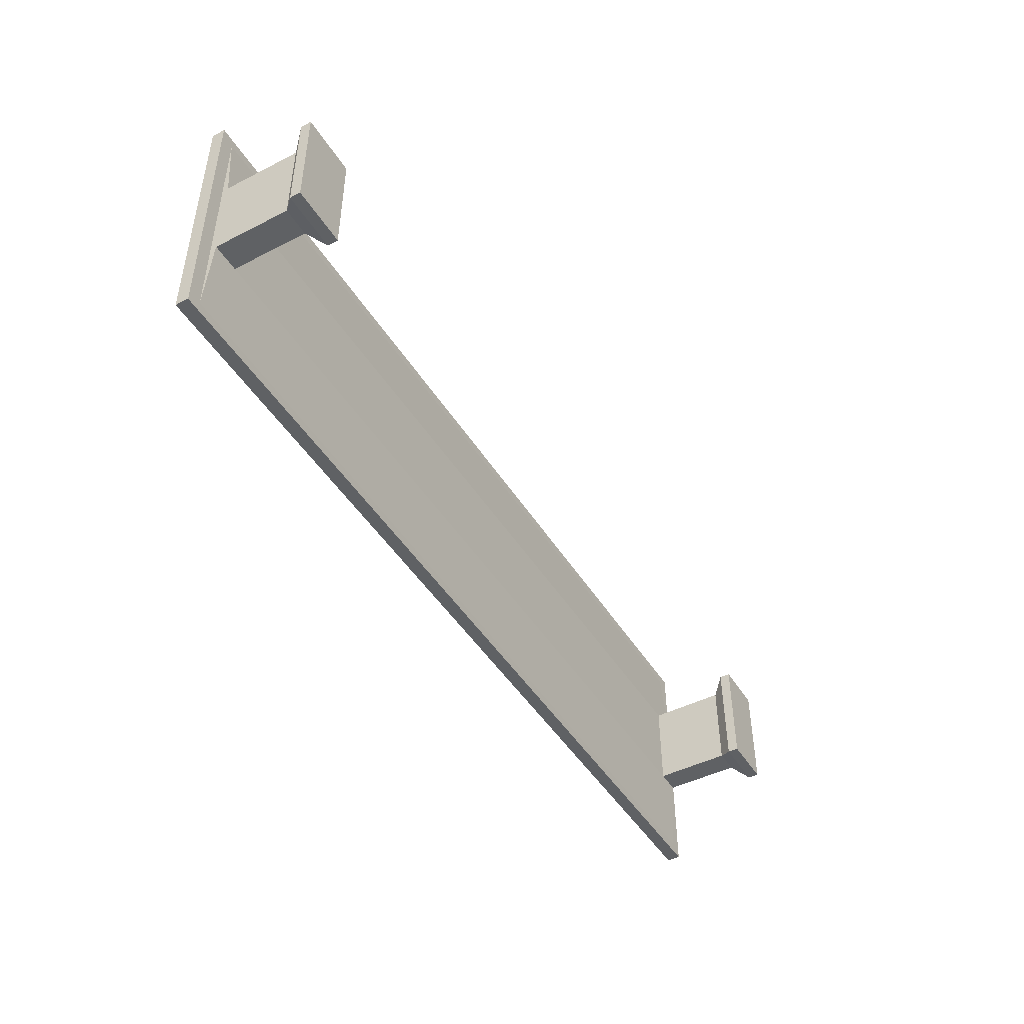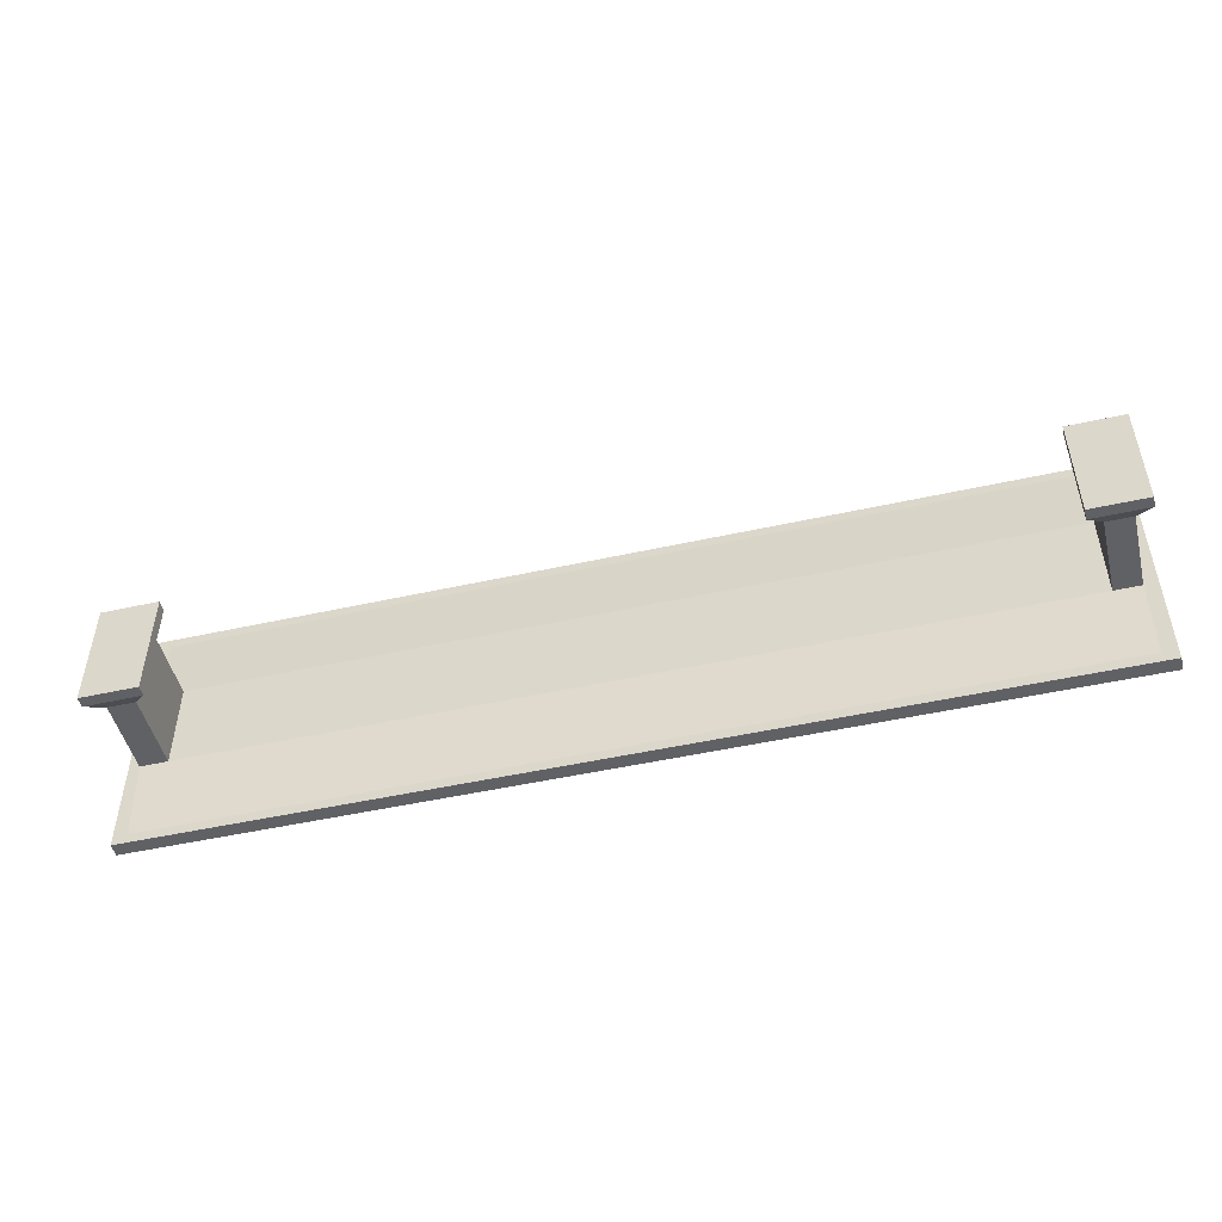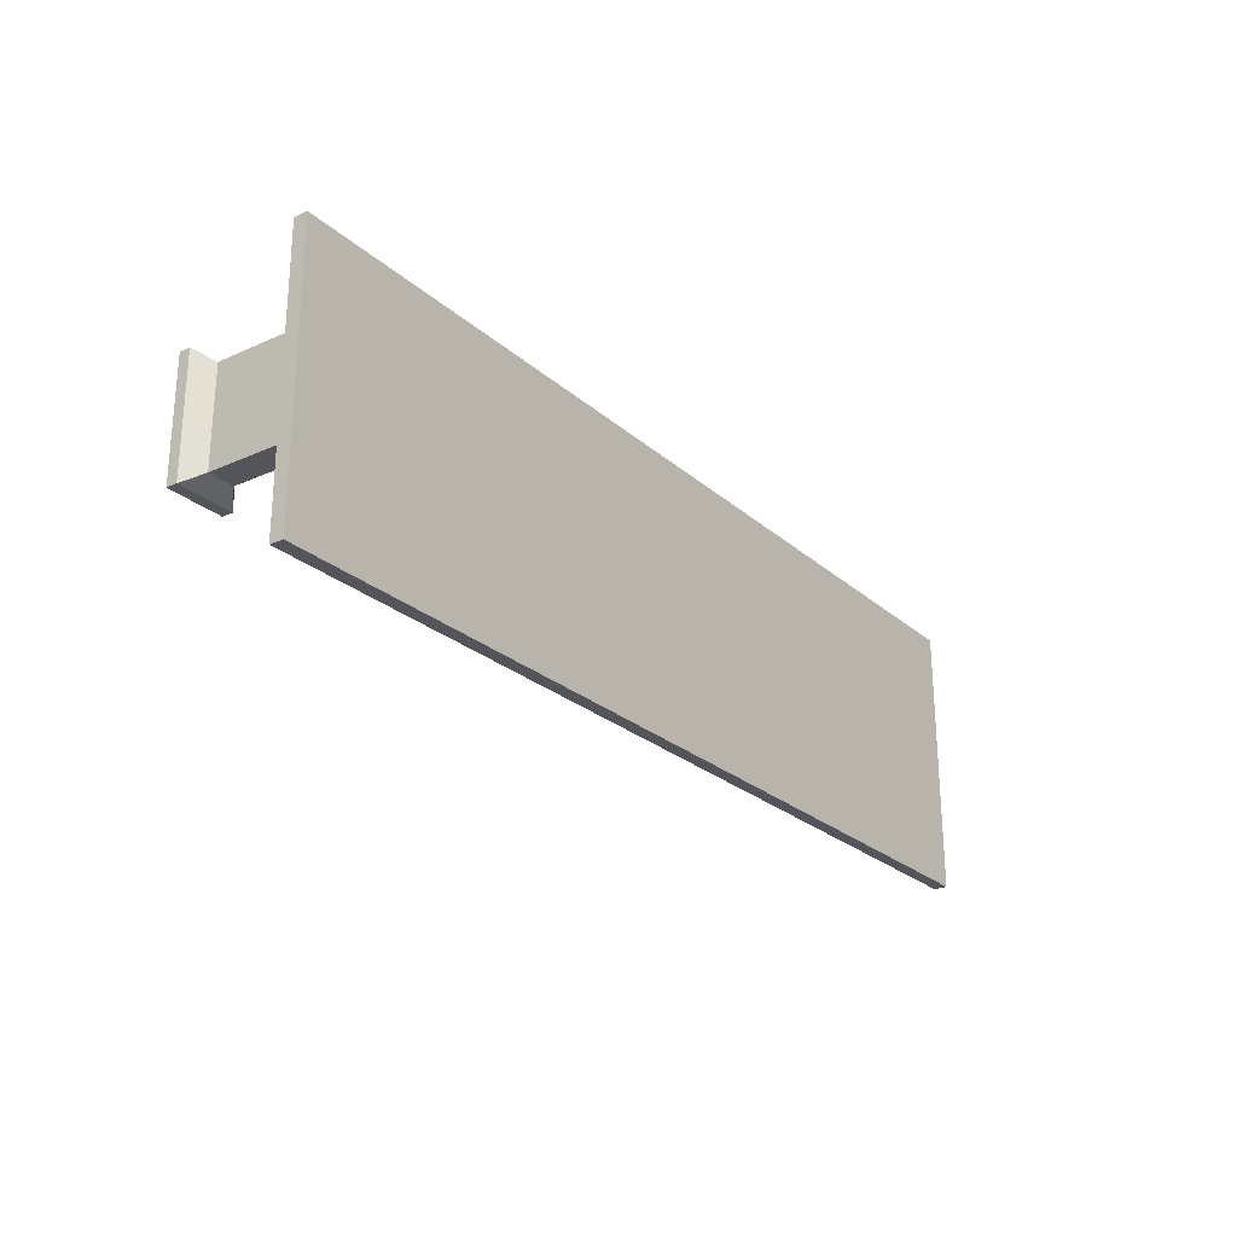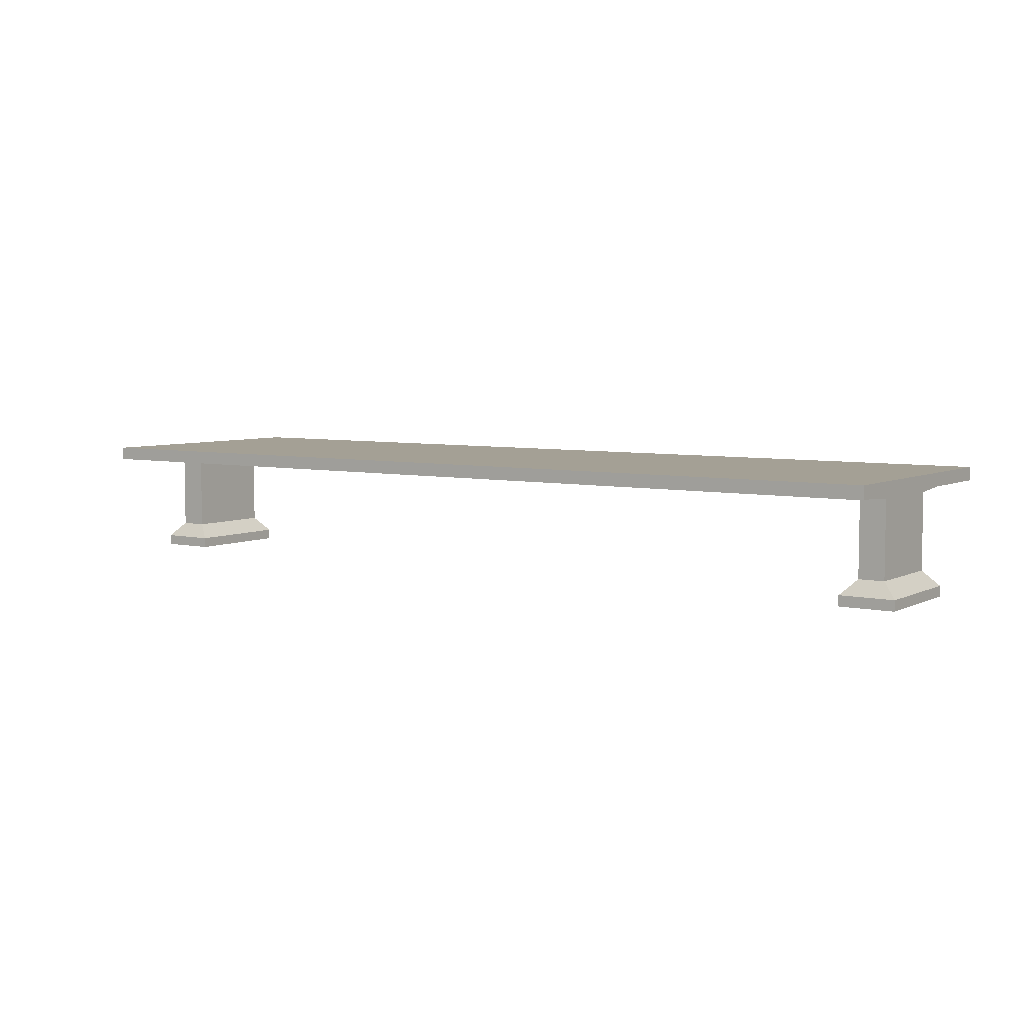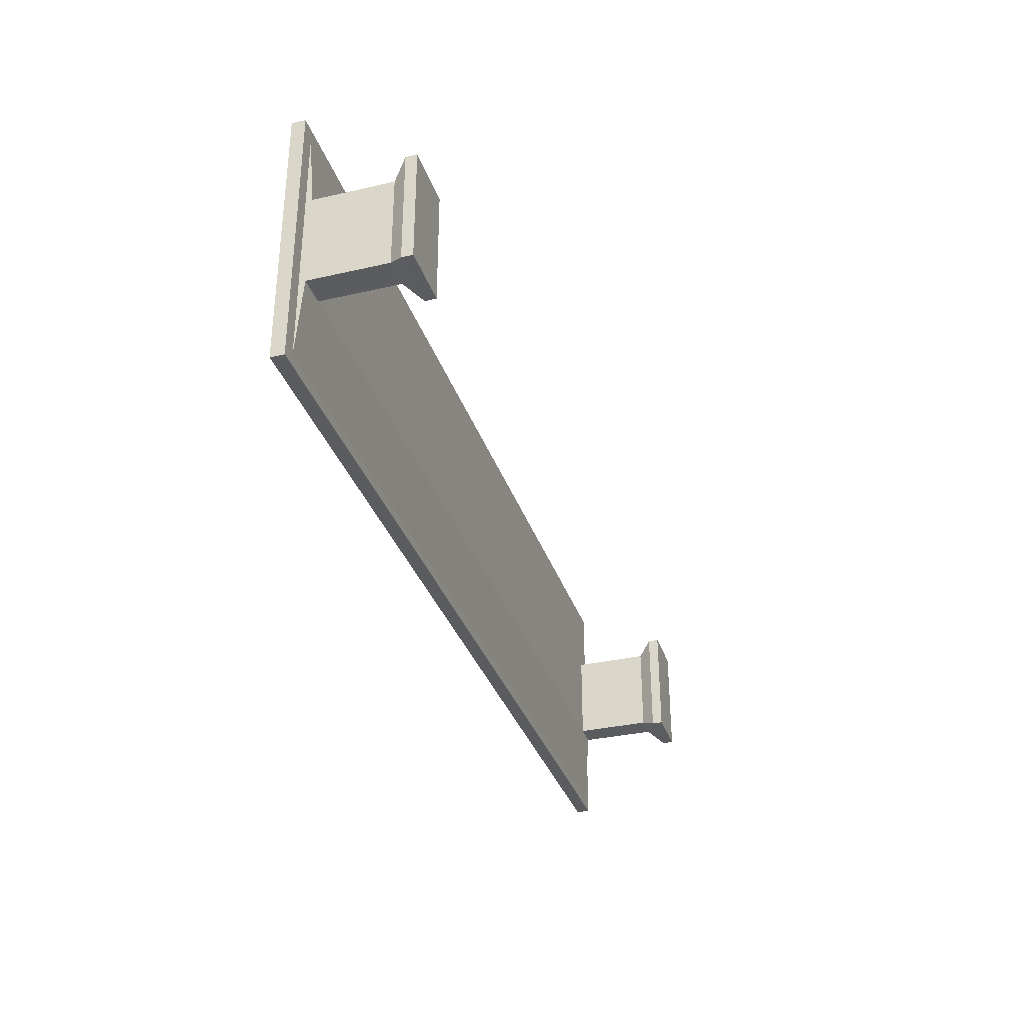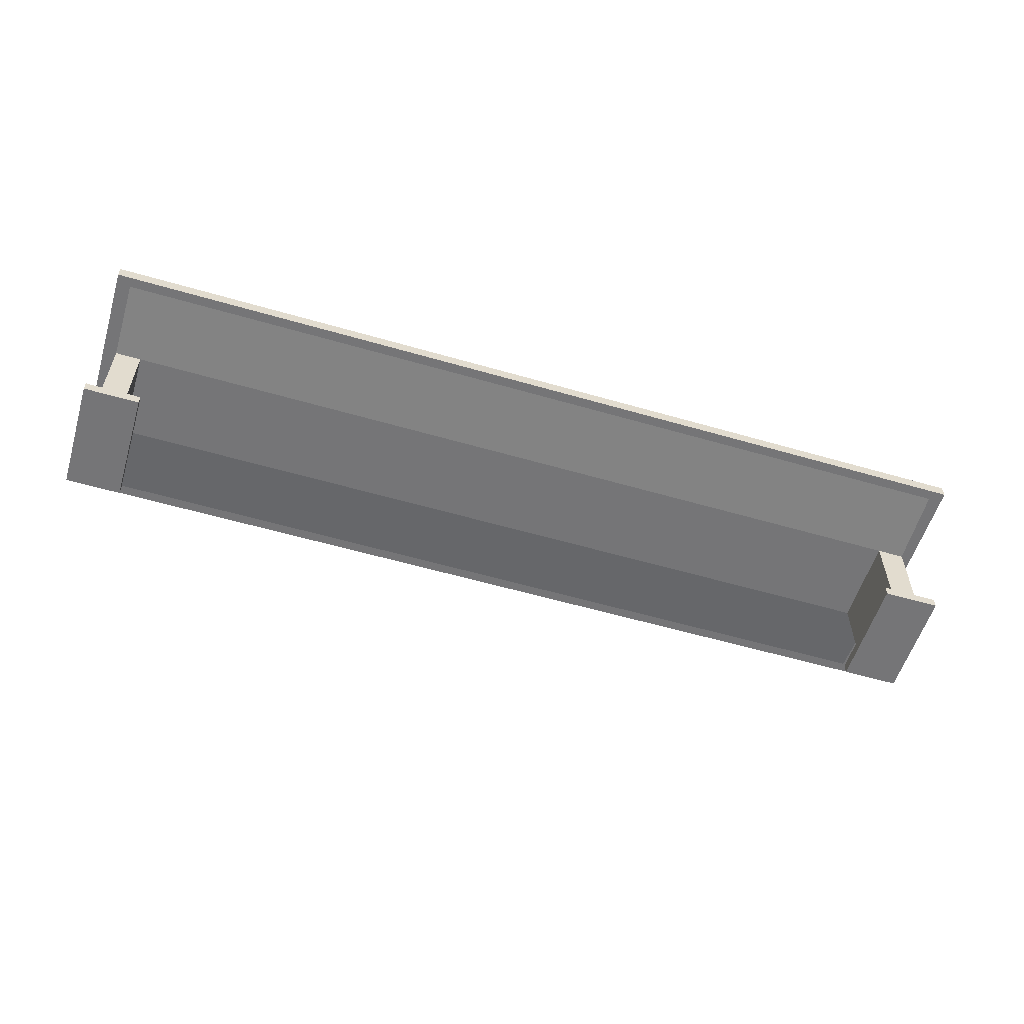
<metadata>
{"format":"obj","ext":"obj","renderer":"f3d","projection":"perspective","resolution":1024,"background":"white","views":[{"elev":-46.2,"azim":120.2,"up":"+Y"},{"elev":-48.8,"azim":-166.1,"up":"+Y"},{"elev":-24.9,"azim":-54.0,"up":"+Y"},{"elev":5.7,"azim":-145.4,"up":"+Z"},{"elev":-33.6,"azim":107.3,"up":"+Y"},{"elev":-56.6,"azim":-16.9,"up":"+Z"}]}
</metadata>
<code>
v  157.8 -16.69 34.92
v  -158.6 -16.69 34.92
v  -158.6 17.67 34.92
v  157.8 17.67 34.92
v  173.5 -49.52 42.13
v  173.5 49.52 42.13
v  -173.5 49.52 42.13
v  -173.5 -49.52 42.13
v  173.5 -49.52 37.18
v  -173.5 -49.52 37.18
v  173.5 49.52 37.18
v  -173.5 49.52 37.18
v  -168.2 45.75 37.18
v  -168.2 -45.75 37.18
v  168.2 45.75 37.18
v  168.2 -45.75 37.18
v  173.8 -20.66 -3.134
v  152.3 -20.66 -3.134
v  152.3 21.63 -3.134
v  173.8 21.63 -3.134
v  -173.8 21.63 -3.134
v  -153.1 21.63 -3.134
v  -153.1 -20.66 -3.134
v  -173.8 -20.66 -3.134
v  168.2 -16.69 34.92
v  168.2 17.67 34.92
v  -168.2 17.67 34.92
v  -168.2 -16.69 34.92
v  168.2 -16.69 6.429
v  168.2 17.67 6.429
v  157.8 -16.69 6.429
v  157.8 17.67 6.429
v  -168.2 17.67 6.429
v  -168.2 -16.69 6.429
v  -158.6 17.67 6.429
v  -158.6 -16.69 6.429
v  173.8 -20.66 0.8278
v  173.8 21.63 0.8278
v  152.3 -20.66 0.8278
v  152.3 21.63 0.8278
v  -173.8 21.63 0.8278
v  -173.8 -20.66 0.8278
v  -153.1 21.63 0.8278
v  -153.1 -20.66 0.8278
g Box015
f 1 2 3 4
f 5 6 7 8
f 9 5 8 10
f 9 11 6 5
f 7 6 11 12
f 12 10 8 7
f 10 12 13 14
f 11 15 13 12
f 11 9 16 15
f 14 16 9 10
f 17 18 19 20
f 21 22 23 24
f 16 14 2 1
f 13 15 4 3
f 25 16 1
f 4 15 26
f 27 13 3
f 2 14 28
f 15 16 25 26
f 14 13 27 28
f 26 25 29 30
f 25 1 31 29
f 1 4 32 31
f 4 26 30 32
f 28 27 33 34
f 27 3 35 33
f 3 2 36 35
f 2 28 34 36
f 30 29 37 38
f 29 31 39 37
f 31 32 40 39
f 32 30 38 40
f 34 33 41 42
f 33 35 43 41
f 35 36 44 43
f 36 34 42 44
f 38 37 17 20
f 37 39 18 17
f 39 40 19 18
f 40 38 20 19
f 42 41 21 24
f 41 43 22 21
f 43 44 23 22
f 44 42 24 23

</code>
